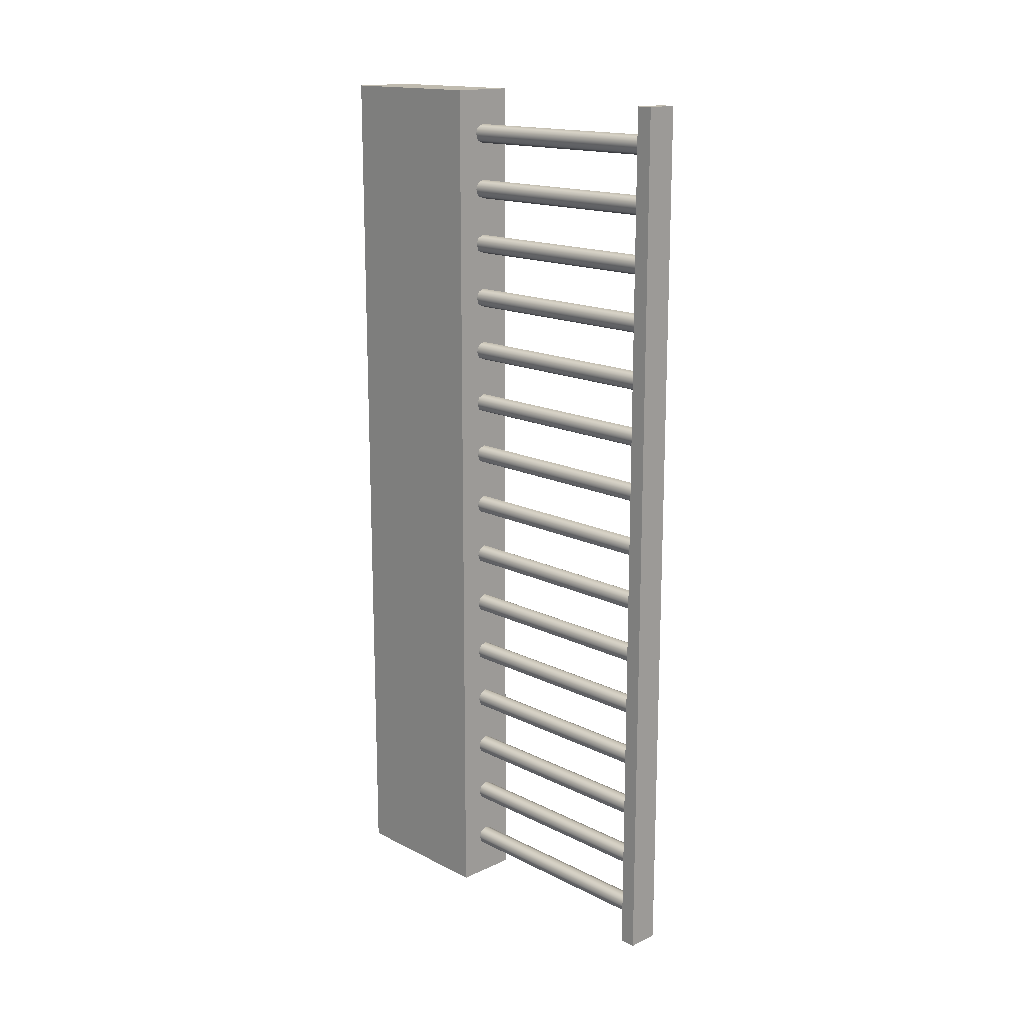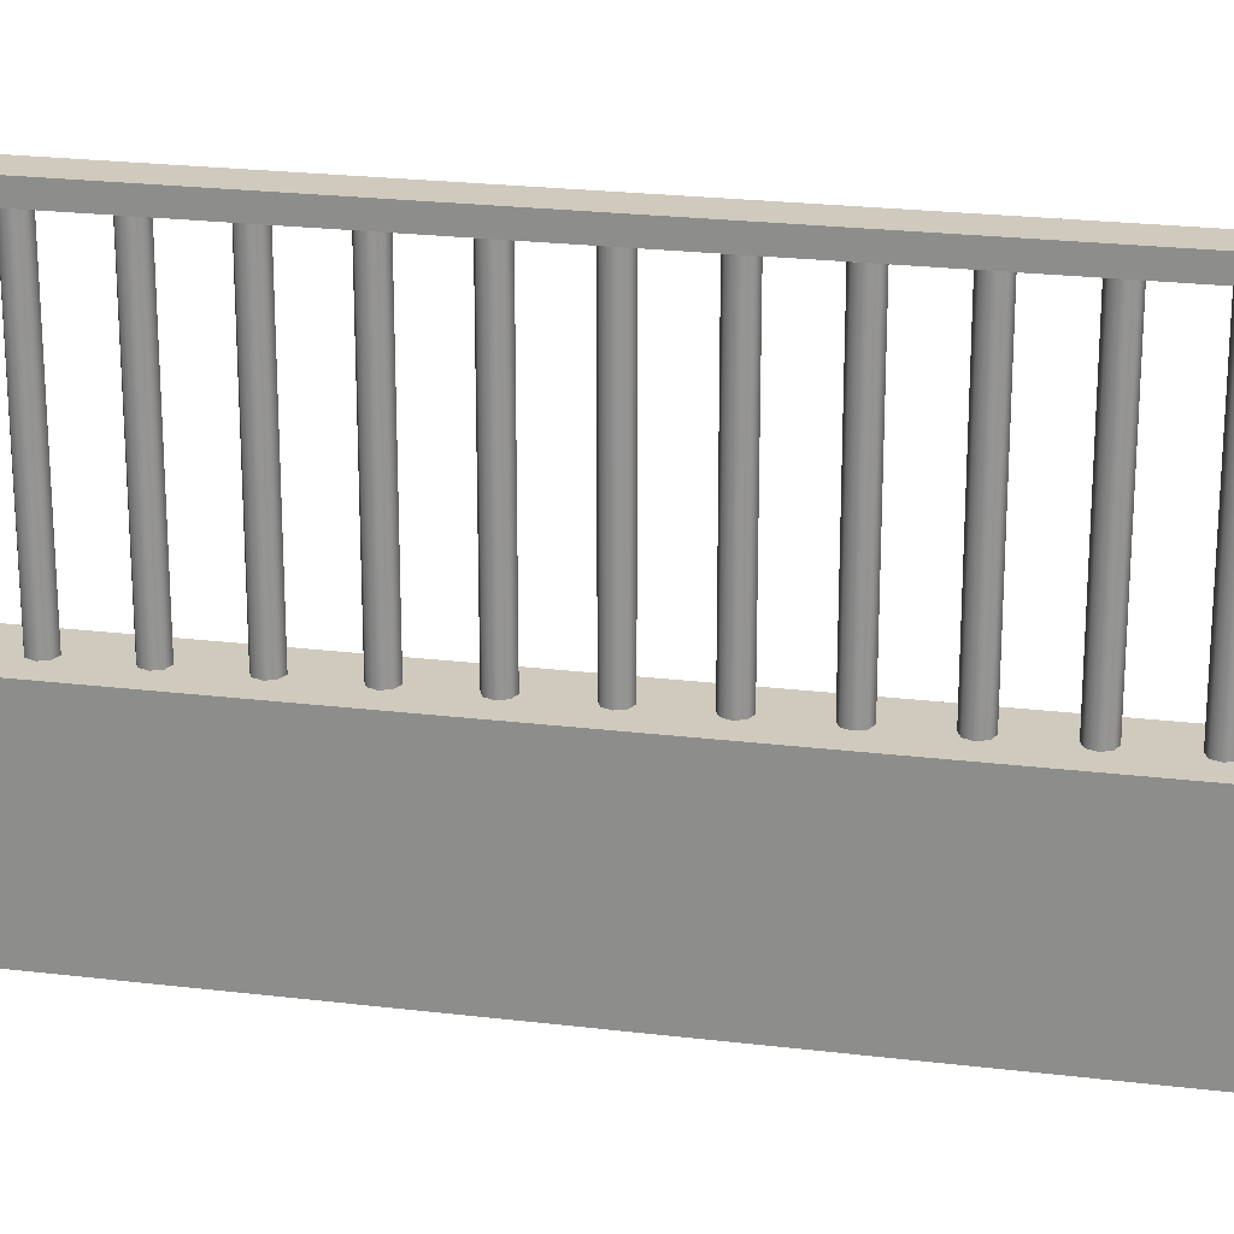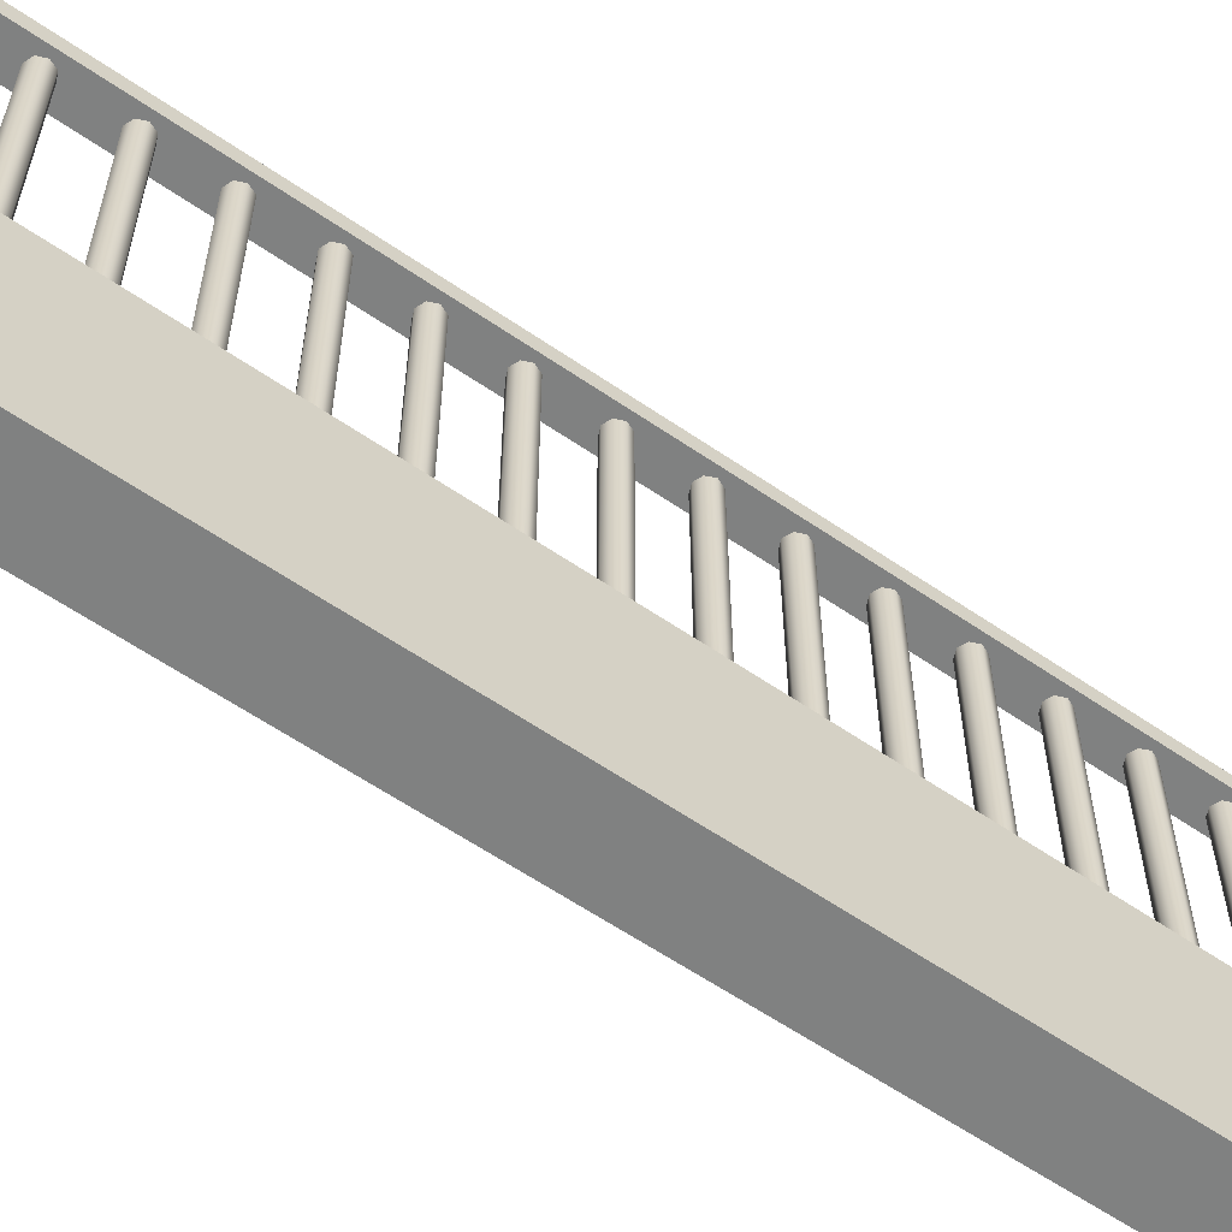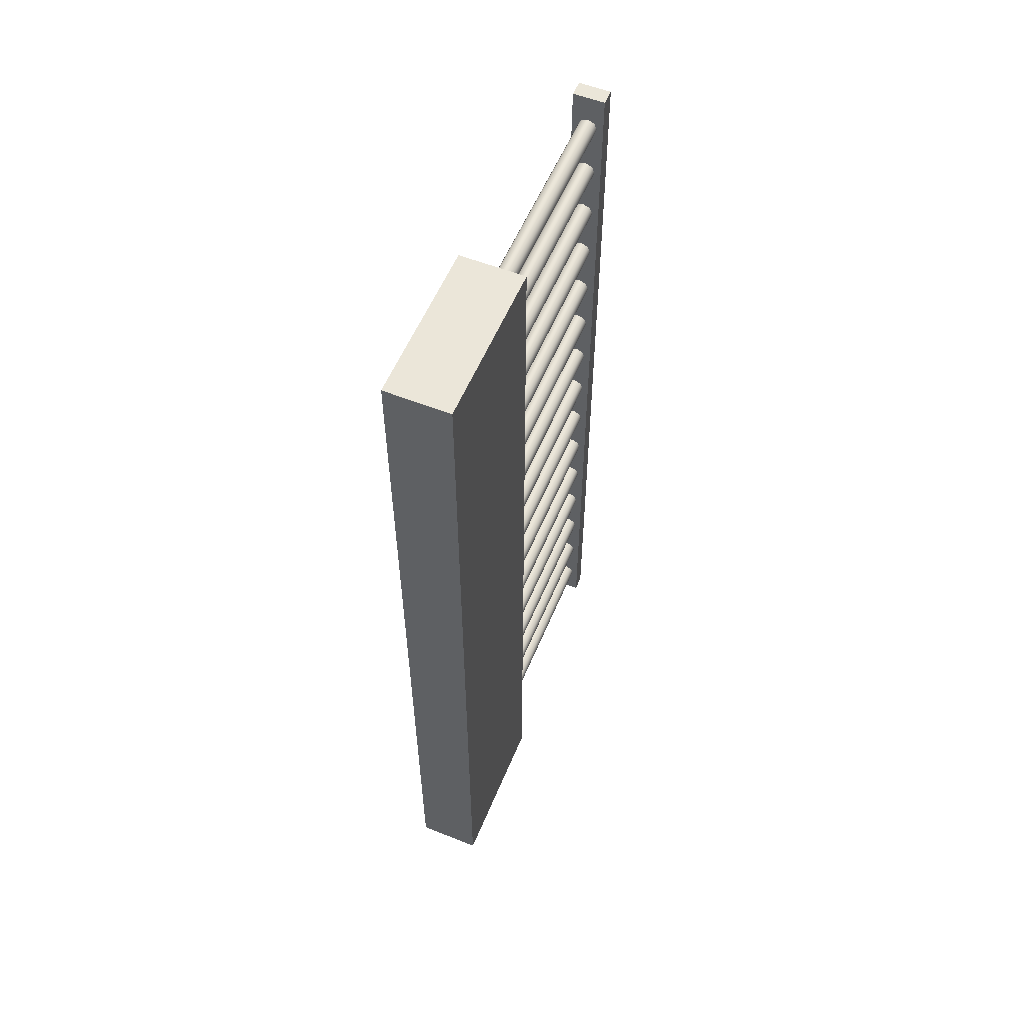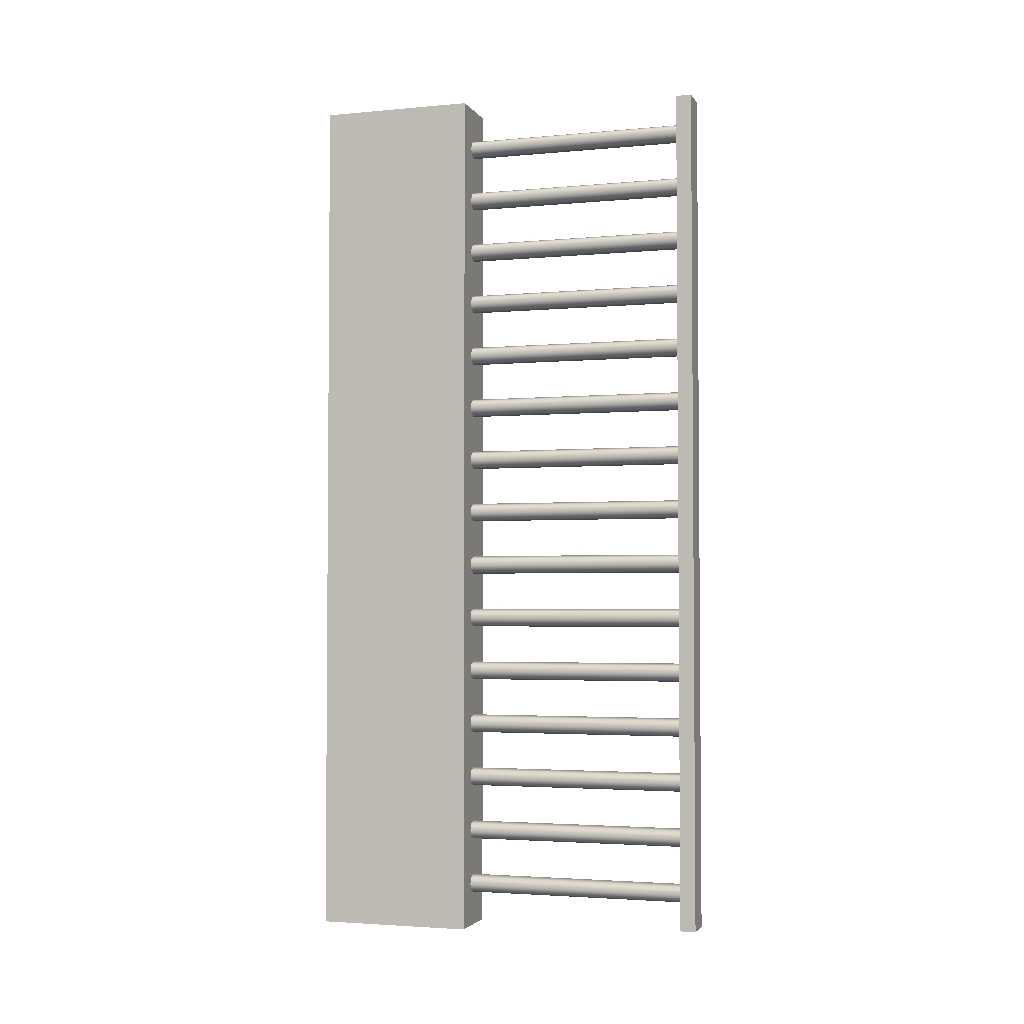
<metadata>
{"format":"obj","ext":"obj","renderer":"f3d","projection":"perspective","resolution":1024,"background":"white","views":[{"elev":16.1,"azim":136.2,"up":"+Z"},{"elev":23.0,"azim":101.7,"up":"+Y"},{"elev":-60.3,"azim":-125.1,"up":"+Y"},{"elev":56.5,"azim":22.5,"up":"+Z"},{"elev":-3.0,"azim":107.4,"up":"+Z"}]}
</metadata>
<code>
o Cube.2664_Cube.058
v 1.891 0.5018 2.096
v 1.891 0.5033 2.096
v 1.888 0.5018 2.096
v 1.888 0.5033 2.096
v 1.891 0.5018 2.179
v 1.891 0.5033 2.179
v 1.888 0.5018 2.179
v 1.888 0.5033 2.179
f 2 1 3
f 4 3 7
f 8 7 5
f 6 5 1
f 7 3 1
f 4 8 6
f 2 3 4
f 4 7 8
f 8 5 6
f 6 1 2
f 7 1 5
f 4 6 2
o Cylinder
v 1.889 0.4703 2.175
v 1.889 0.5018 2.175
v 1.889 0.4703 2.176
v 1.889 0.5018 2.176
v 1.89 0.4703 2.176
v 1.89 0.5018 2.176
v 1.891 0.4703 2.176
v 1.891 0.5018 2.176
v 1.891 0.4703 2.175
v 1.891 0.5018 2.175
v 1.891 0.4703 2.175
v 1.891 0.5018 2.175
v 1.89 0.4703 2.174
v 1.89 0.5018 2.174
v 1.889 0.4703 2.175
v 1.889 0.5018 2.175
v 1.889 0.4703 2.17
v 1.889 0.5018 2.17
v 1.889 0.4703 2.171
v 1.889 0.5018 2.171
v 1.89 0.4703 2.171
v 1.89 0.5018 2.171
v 1.891 0.4703 2.171
v 1.891 0.5018 2.171
v 1.891 0.4703 2.17
v 1.891 0.5018 2.17
v 1.891 0.4703 2.169
v 1.891 0.5018 2.169
v 1.89 0.4703 2.169
v 1.89 0.5018 2.169
v 1.889 0.4703 2.169
v 1.889 0.5018 2.169
v 1.889 0.4703 2.165
v 1.889 0.5018 2.165
v 1.889 0.4703 2.165
v 1.889 0.5018 2.165
v 1.89 0.4703 2.165
v 1.89 0.5018 2.165
v 1.891 0.4703 2.165
v 1.891 0.5018 2.165
v 1.891 0.4703 2.165
v 1.891 0.5018 2.165
v 1.891 0.4703 2.164
v 1.891 0.5018 2.164
v 1.89 0.4703 2.164
v 1.89 0.5018 2.164
v 1.889 0.4703 2.164
v 1.889 0.5018 2.164
v 1.889 0.4703 2.159
v 1.889 0.5018 2.159
v 1.889 0.4703 2.16
v 1.889 0.5018 2.16
v 1.89 0.4703 2.16
v 1.89 0.5018 2.16
v 1.891 0.4703 2.16
v 1.891 0.5018 2.16
v 1.891 0.4703 2.159
v 1.891 0.5018 2.159
v 1.891 0.4703 2.158
v 1.891 0.5018 2.158
v 1.89 0.4703 2.158
v 1.89 0.5018 2.158
v 1.889 0.4703 2.158
v 1.889 0.5018 2.158
v 1.889 0.4703 2.154
v 1.889 0.5018 2.154
v 1.889 0.4703 2.154
v 1.889 0.5018 2.154
v 1.89 0.4703 2.155
v 1.89 0.5018 2.155
v 1.891 0.4703 2.154
v 1.891 0.5018 2.154
v 1.891 0.4703 2.154
v 1.891 0.5018 2.154
v 1.891 0.4703 2.153
v 1.891 0.5018 2.153
v 1.89 0.4703 2.153
v 1.89 0.5018 2.153
v 1.889 0.4703 2.153
v 1.889 0.5018 2.153
v 1.889 0.4703 2.148
v 1.889 0.5018 2.148
v 1.889 0.4703 2.149
v 1.889 0.5018 2.149
v 1.89 0.4703 2.149
v 1.89 0.5018 2.149
v 1.891 0.4703 2.149
v 1.891 0.5018 2.149
v 1.891 0.4703 2.148
v 1.891 0.5018 2.148
v 1.891 0.4703 2.148
v 1.891 0.5018 2.148
v 1.89 0.4703 2.147
v 1.89 0.5018 2.147
v 1.889 0.4703 2.148
v 1.889 0.5018 2.148
v 1.889 0.4703 2.143
v 1.889 0.5018 2.143
v 1.889 0.4703 2.144
v 1.889 0.5018 2.144
v 1.89 0.4703 2.144
v 1.89 0.5018 2.144
v 1.891 0.4703 2.144
v 1.891 0.5018 2.144
v 1.891 0.4703 2.143
v 1.891 0.5018 2.143
v 1.891 0.4703 2.142
v 1.891 0.5018 2.142
v 1.89 0.4703 2.142
v 1.89 0.5018 2.142
v 1.889 0.4703 2.142
v 1.889 0.5018 2.142
v 1.889 0.4703 2.138
v 1.889 0.5018 2.138
v 1.889 0.4703 2.138
v 1.889 0.5018 2.138
v 1.89 0.4703 2.138
v 1.89 0.5018 2.138
v 1.891 0.4703 2.138
v 1.891 0.5018 2.138
v 1.891 0.4703 2.138
v 1.891 0.5018 2.138
v 1.891 0.4703 2.137
v 1.891 0.5018 2.137
v 1.89 0.4703 2.137
v 1.89 0.5018 2.137
v 1.889 0.4703 2.137
v 1.889 0.5018 2.137
v 1.889 0.4703 2.132
v 1.889 0.5018 2.132
v 1.889 0.4703 2.133
v 1.889 0.5018 2.133
v 1.89 0.4703 2.133
v 1.89 0.5018 2.133
v 1.891 0.4703 2.133
v 1.891 0.5018 2.133
v 1.891 0.4703 2.132
v 1.891 0.5018 2.132
v 1.891 0.4703 2.131
v 1.891 0.5018 2.131
v 1.89 0.4703 2.131
v 1.89 0.5018 2.131
v 1.889 0.4703 2.131
v 1.889 0.5018 2.131
v 1.889 0.4703 2.127
v 1.889 0.5018 2.127
v 1.889 0.4703 2.127
v 1.889 0.5018 2.127
v 1.89 0.4703 2.128
v 1.89 0.5018 2.128
v 1.891 0.4703 2.127
v 1.891 0.5018 2.127
v 1.891 0.4703 2.127
v 1.891 0.5018 2.127
v 1.891 0.4703 2.126
v 1.891 0.5018 2.126
v 1.89 0.4703 2.126
v 1.89 0.5018 2.126
v 1.889 0.4703 2.126
v 1.889 0.5018 2.126
v 1.889 0.4703 2.121
v 1.889 0.5018 2.121
v 1.889 0.4703 2.122
v 1.889 0.5018 2.122
v 1.89 0.4703 2.122
v 1.89 0.5018 2.122
v 1.891 0.4703 2.122
v 1.891 0.5018 2.122
v 1.891 0.4703 2.121
v 1.891 0.5018 2.121
v 1.891 0.4703 2.121
v 1.891 0.5018 2.121
v 1.89 0.4703 2.12
v 1.89 0.5018 2.12
v 1.889 0.4703 2.121
v 1.889 0.5018 2.121
v 1.889 0.4703 2.116
v 1.889 0.5018 2.116
v 1.889 0.4703 2.117
v 1.889 0.5018 2.117
v 1.89 0.4703 2.117
v 1.89 0.5018 2.117
v 1.891 0.4703 2.117
v 1.891 0.5018 2.117
v 1.891 0.4703 2.116
v 1.891 0.5018 2.116
v 1.891 0.4703 2.115
v 1.891 0.5018 2.115
v 1.89 0.4703 2.115
v 1.89 0.5018 2.115
v 1.889 0.4703 2.115
v 1.889 0.5018 2.115
v 1.889 0.4703 2.111
v 1.889 0.5018 2.111
v 1.889 0.4703 2.111
v 1.889 0.5018 2.111
v 1.89 0.4703 2.111
v 1.89 0.5018 2.111
v 1.891 0.4703 2.111
v 1.891 0.5018 2.111
v 1.891 0.4703 2.111
v 1.891 0.5018 2.111
v 1.891 0.4703 2.11
v 1.891 0.5018 2.11
v 1.89 0.4703 2.11
v 1.89 0.5018 2.11
v 1.889 0.4703 2.11
v 1.889 0.5018 2.11
v 1.889 0.4703 2.105
v 1.889 0.5018 2.105
v 1.889 0.4703 2.106
v 1.889 0.5018 2.106
v 1.89 0.4703 2.106
v 1.89 0.5018 2.106
v 1.891 0.4703 2.106
v 1.891 0.5018 2.106
v 1.891 0.4703 2.105
v 1.891 0.5018 2.105
v 1.891 0.4703 2.104
v 1.891 0.5018 2.104
v 1.89 0.4703 2.104
v 1.89 0.5018 2.104
v 1.889 0.4703 2.104
v 1.889 0.5018 2.104
v 1.889 0.4703 2.1
v 1.889 0.5018 2.1
v 1.889 0.4703 2.1
v 1.889 0.5018 2.1
v 1.89 0.4703 2.101
v 1.89 0.5018 2.101
v 1.891 0.4703 2.1
v 1.891 0.5018 2.1
v 1.891 0.4703 2.1
v 1.891 0.5018 2.1
v 1.891 0.4703 2.099
v 1.891 0.5018 2.099
v 1.89 0.4703 2.099
v 1.89 0.5018 2.099
v 1.889 0.4703 2.099
v 1.889 0.5018 2.099
f 10 9 11
f 12 11 13
f 14 13 15
f 16 15 17
f 18 17 19
f 20 19 21
f 10 18 22
f 22 21 23
f 24 23 9
f 15 23 19
f 26 25 27
f 28 27 29
f 30 29 31
f 32 31 33
f 34 33 35
f 36 35 37
f 26 34 38
f 38 37 39
f 40 39 25
f 31 39 35
f 42 41 43
f 44 43 45
f 46 45 47
f 48 47 49
f 50 49 51
f 52 51 53
f 42 50 54
f 54 53 55
f 56 55 41
f 47 55 51
f 58 57 59
f 60 59 61
f 62 61 63
f 64 63 65
f 66 65 67
f 68 67 69
f 62 70 58
f 70 69 71
f 72 71 57
f 63 71 67
f 74 73 75
f 76 75 77
f 78 77 79
f 80 79 81
f 82 81 83
f 84 83 85
f 80 86 78
f 86 85 87
f 88 87 73
f 79 87 83
f 90 89 91
f 92 91 93
f 94 93 95
f 96 95 97
f 98 97 99
f 100 99 101
f 94 102 90
f 102 101 103
f 104 103 89
f 95 103 99
f 106 105 107
f 108 107 109
f 110 109 111
f 112 111 113
f 114 113 115
f 116 115 117
f 114 110 112
f 118 117 119
f 120 119 105
f 107 115 111
f 122 121 123
f 124 123 125
f 126 125 127
f 128 127 129
f 130 129 131
f 132 131 133
f 128 134 126
f 134 133 135
f 136 135 121
f 133 127 135
f 138 137 139
f 140 139 141
f 142 141 143
f 144 143 145
f 146 145 147
f 148 147 149
f 144 150 142
f 150 149 151
f 152 151 137
f 149 143 151
f 154 153 155
f 156 155 157
f 158 157 159
f 160 159 161
f 162 161 163
f 164 163 165
f 160 166 158
f 166 165 167
f 168 167 153
f 165 159 167
f 170 169 171
f 172 171 173
f 174 173 175
f 176 175 177
f 178 177 179
f 180 179 181
f 176 182 174
f 182 181 183
f 184 183 169
f 181 175 183
f 186 185 187
f 188 187 189
f 190 189 191
f 192 191 193
f 194 193 195
f 196 195 197
f 192 198 190
f 198 197 199
f 200 199 185
f 197 191 199
f 202 201 203
f 204 203 205
f 206 205 207
f 208 207 209
f 210 209 211
f 212 211 213
f 208 214 206
f 214 213 215
f 216 215 201
f 215 207 203
f 218 217 219
f 220 219 221
f 222 221 223
f 224 223 225
f 226 225 227
f 228 227 229
f 230 222 226
f 230 229 231
f 232 231 217
f 229 223 231
f 234 233 235
f 236 235 237
f 238 237 239
f 240 239 241
f 242 241 243
f 244 243 245
f 240 246 238
f 246 245 247
f 248 247 233
f 247 239 235
f 10 11 12
f 12 13 14
f 14 15 16
f 16 17 18
f 18 19 20
f 20 21 22
f 14 10 12
f 10 22 24
f 22 18 20
f 18 14 16
f 14 18 10
f 22 23 24
f 24 9 10
f 23 11 9
f 11 15 13
f 15 19 17
f 19 23 21
f 23 15 11
f 26 27 28
f 28 29 30
f 30 31 32
f 32 33 34
f 34 35 36
f 36 37 38
f 30 26 28
f 26 38 40
f 38 34 36
f 34 30 32
f 30 34 26
f 38 39 40
f 40 25 26
f 39 27 25
f 27 31 29
f 31 35 33
f 35 39 37
f 39 31 27
f 42 43 44
f 44 45 46
f 46 47 48
f 48 49 50
f 50 51 52
f 52 53 54
f 46 42 44
f 42 54 56
f 54 50 52
f 50 46 48
f 46 50 42
f 54 55 56
f 56 41 42
f 55 43 41
f 43 47 45
f 47 51 49
f 51 55 53
f 55 47 43
f 58 59 60
f 60 61 62
f 62 63 64
f 64 65 66
f 66 67 68
f 68 69 70
f 62 58 60
f 58 70 72
f 70 66 68
f 66 70 64
f 64 70 62
f 70 71 72
f 72 57 58
f 71 59 57
f 59 63 61
f 63 67 65
f 67 71 69
f 71 63 59
f 74 75 76
f 76 77 78
f 78 79 80
f 80 81 82
f 82 83 84
f 84 85 86
f 78 74 76
f 74 78 88
f 88 78 86
f 86 82 84
f 82 86 80
f 86 87 88
f 88 73 74
f 87 75 73
f 75 79 77
f 79 83 81
f 83 87 85
f 87 79 75
f 90 91 92
f 92 93 94
f 94 95 96
f 96 97 98
f 98 99 100
f 100 101 102
f 94 90 92
f 90 102 104
f 102 98 100
f 98 102 96
f 96 102 94
f 102 103 104
f 104 89 90
f 103 91 89
f 91 95 93
f 95 99 97
f 99 103 101
f 103 95 91
f 106 107 108
f 108 109 110
f 110 111 112
f 112 113 114
f 114 115 116
f 116 117 118
f 110 106 108
f 106 110 120
f 120 110 118
f 118 110 116
f 116 110 114
f 118 119 120
f 120 105 106
f 119 107 105
f 107 111 109
f 111 115 113
f 115 119 117
f 119 115 107
f 122 123 124
f 124 125 126
f 126 127 128
f 128 129 130
f 130 131 132
f 132 133 134
f 126 134 124
f 124 134 122
f 122 134 136
f 134 130 132
f 130 134 128
f 134 135 136
f 136 121 122
f 135 127 121
f 121 127 123
f 123 127 125
f 127 131 129
f 131 127 133
f 138 139 140
f 140 141 142
f 142 143 144
f 144 145 146
f 146 147 148
f 148 149 150
f 142 150 140
f 140 150 138
f 138 150 152
f 150 146 148
f 146 150 144
f 150 151 152
f 152 137 138
f 151 143 137
f 137 143 139
f 139 143 141
f 143 147 145
f 147 143 149
f 154 155 156
f 156 157 158
f 158 159 160
f 160 161 162
f 162 163 164
f 164 165 166
f 158 166 156
f 156 166 154
f 154 166 168
f 166 162 164
f 162 166 160
f 166 167 168
f 168 153 154
f 167 159 153
f 153 159 155
f 155 159 157
f 159 163 161
f 163 159 165
f 170 171 172
f 172 173 174
f 174 175 176
f 176 177 178
f 178 179 180
f 180 181 182
f 174 182 172
f 172 182 170
f 170 182 184
f 182 178 180
f 178 182 176
f 182 183 184
f 184 169 170
f 183 175 169
f 169 175 171
f 171 175 173
f 175 179 177
f 179 175 181
f 186 187 188
f 188 189 190
f 190 191 192
f 192 193 194
f 194 195 196
f 196 197 198
f 190 198 188
f 188 198 186
f 186 198 200
f 198 194 196
f 194 198 192
f 198 199 200
f 200 185 186
f 199 191 185
f 185 191 187
f 187 191 189
f 191 195 193
f 195 191 197
f 202 203 204
f 204 205 206
f 206 207 208
f 208 209 210
f 210 211 212
f 212 213 214
f 206 214 204
f 204 214 202
f 202 214 216
f 214 210 212
f 210 214 208
f 214 215 216
f 216 201 202
f 215 203 201
f 203 207 205
f 207 211 209
f 211 207 213
f 213 207 215
f 218 219 220
f 220 221 222
f 222 223 224
f 224 225 226
f 226 227 228
f 228 229 230
f 222 218 220
f 218 230 232
f 230 226 228
f 226 222 224
f 222 230 218
f 230 231 232
f 232 217 218
f 231 219 217
f 219 231 221
f 221 231 223
f 223 227 225
f 227 223 229
f 234 235 236
f 236 237 238
f 238 239 240
f 240 241 242
f 242 243 244
f 244 245 246
f 238 246 236
f 236 246 234
f 234 246 248
f 246 242 244
f 242 246 240
f 246 247 248
f 248 233 234
f 247 235 233
f 235 239 237
f 239 243 241
f 243 239 245
f 245 239 247
o Cube
v 1.893 0.465 2.096
v 1.893 0.48 2.096
v 1.887 0.465 2.096
v 1.887 0.48 2.096
v 1.893 0.465 2.18
v 1.893 0.48 2.18
v 1.887 0.465 2.18
v 1.887 0.48 2.18
f 250 249 251
f 252 251 255
f 256 255 253
f 254 253 249
f 255 251 249
f 252 256 254
f 250 251 252
f 252 255 256
f 256 253 254
f 254 249 250
f 255 249 253
f 252 254 250

</code>
